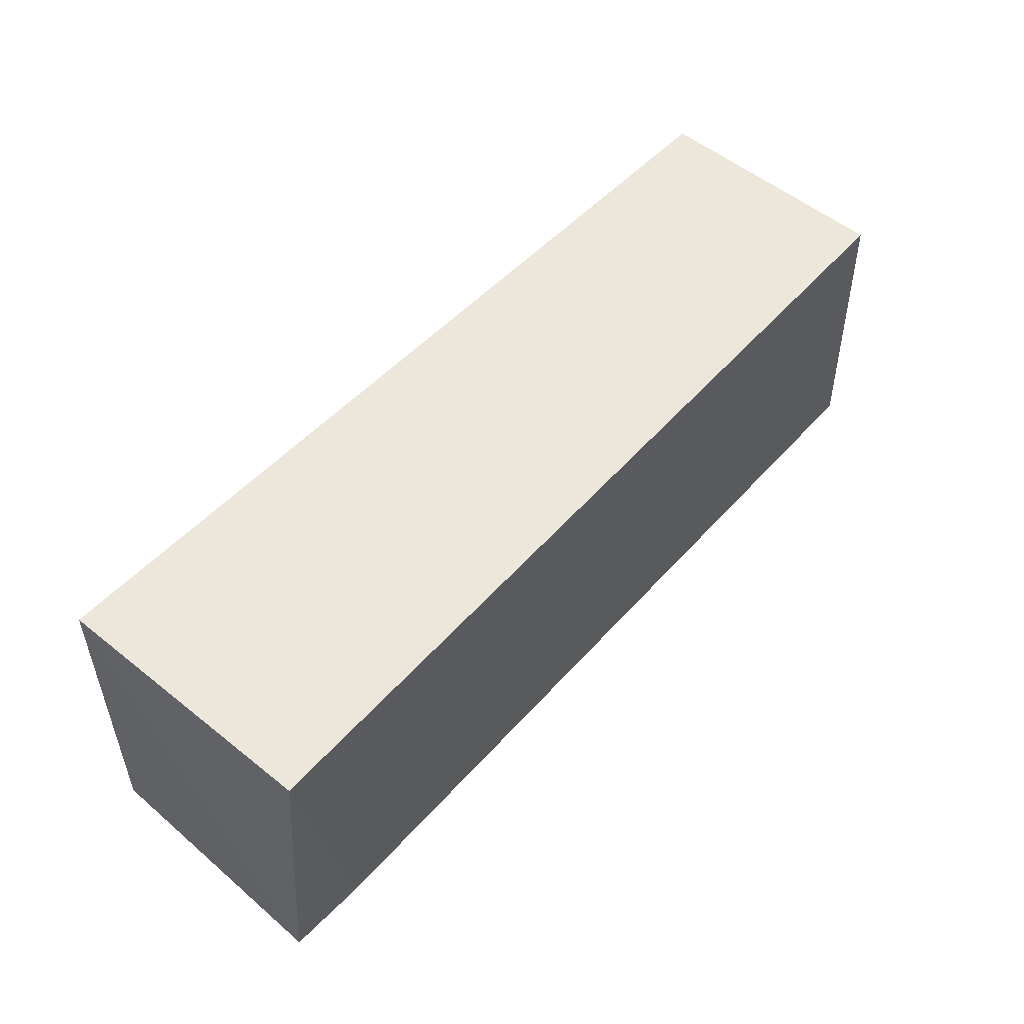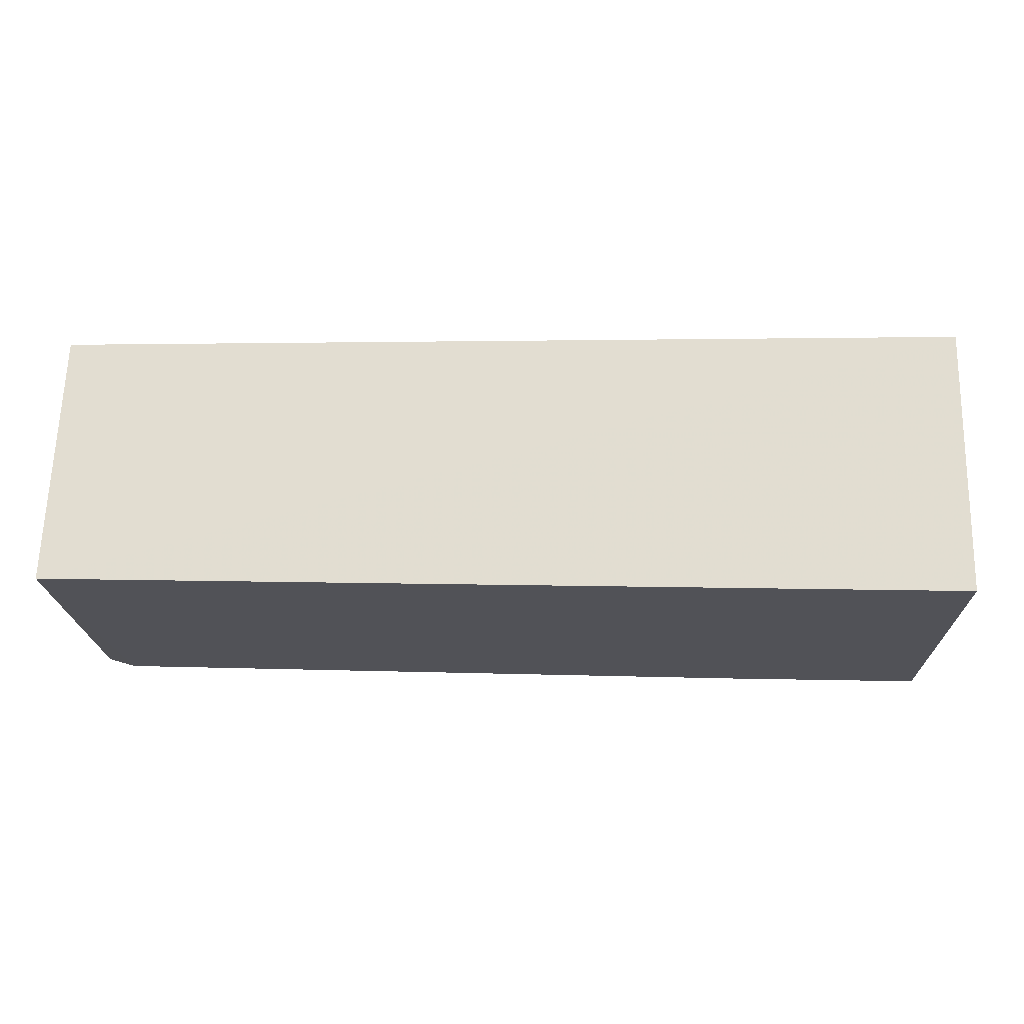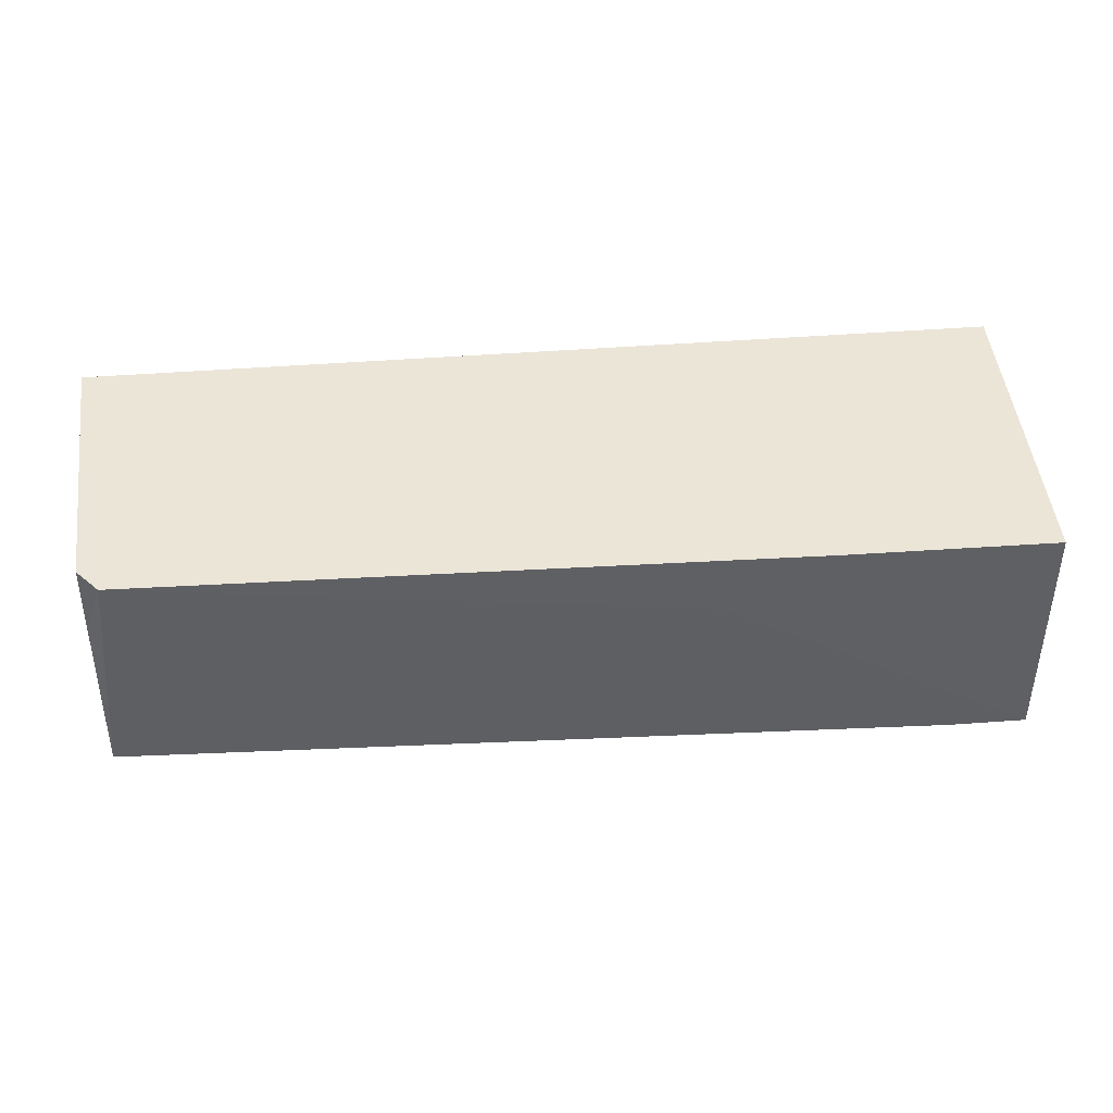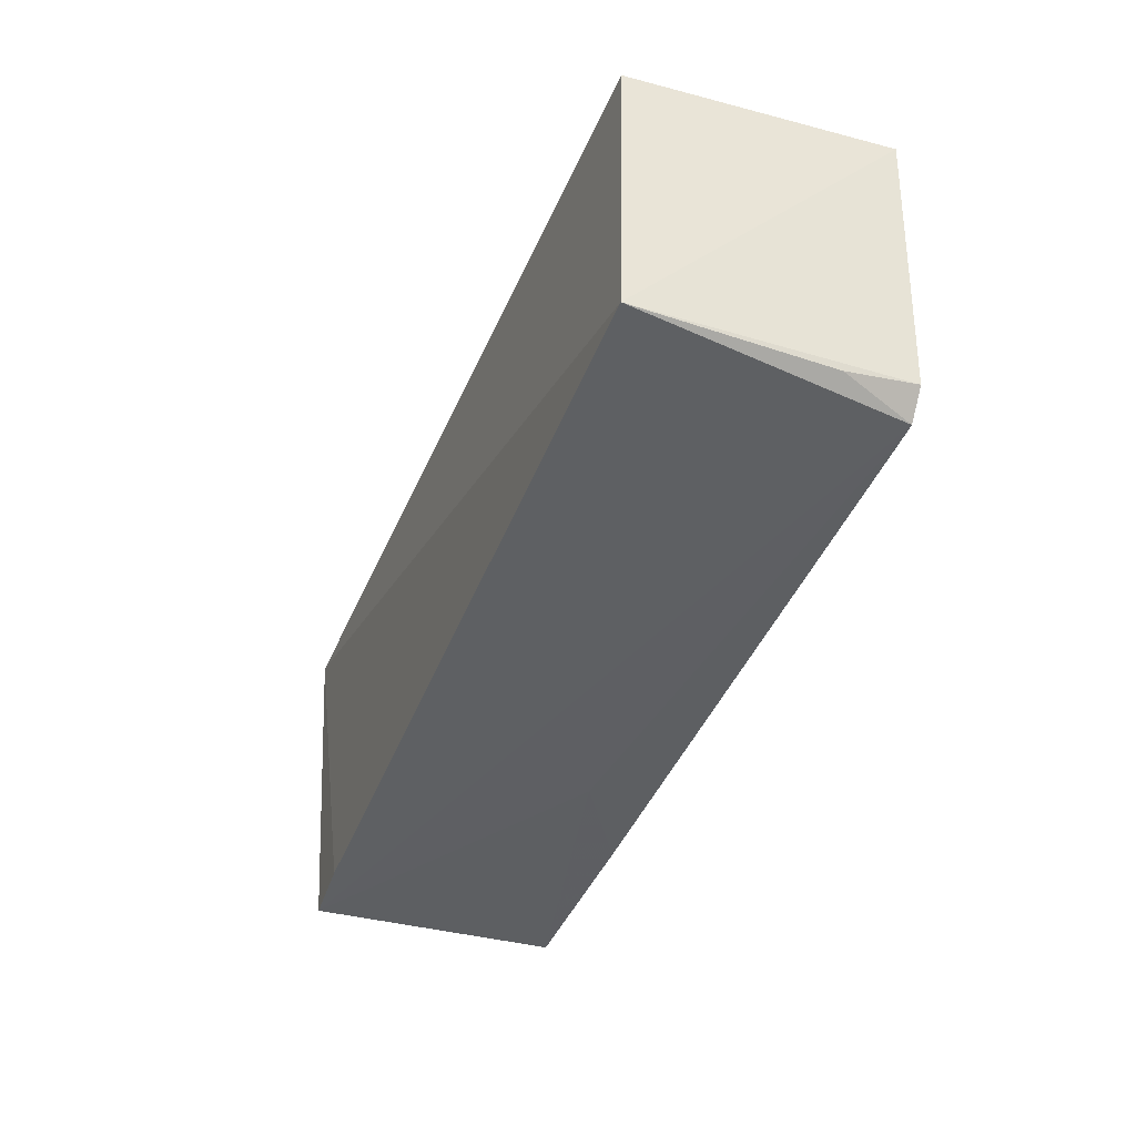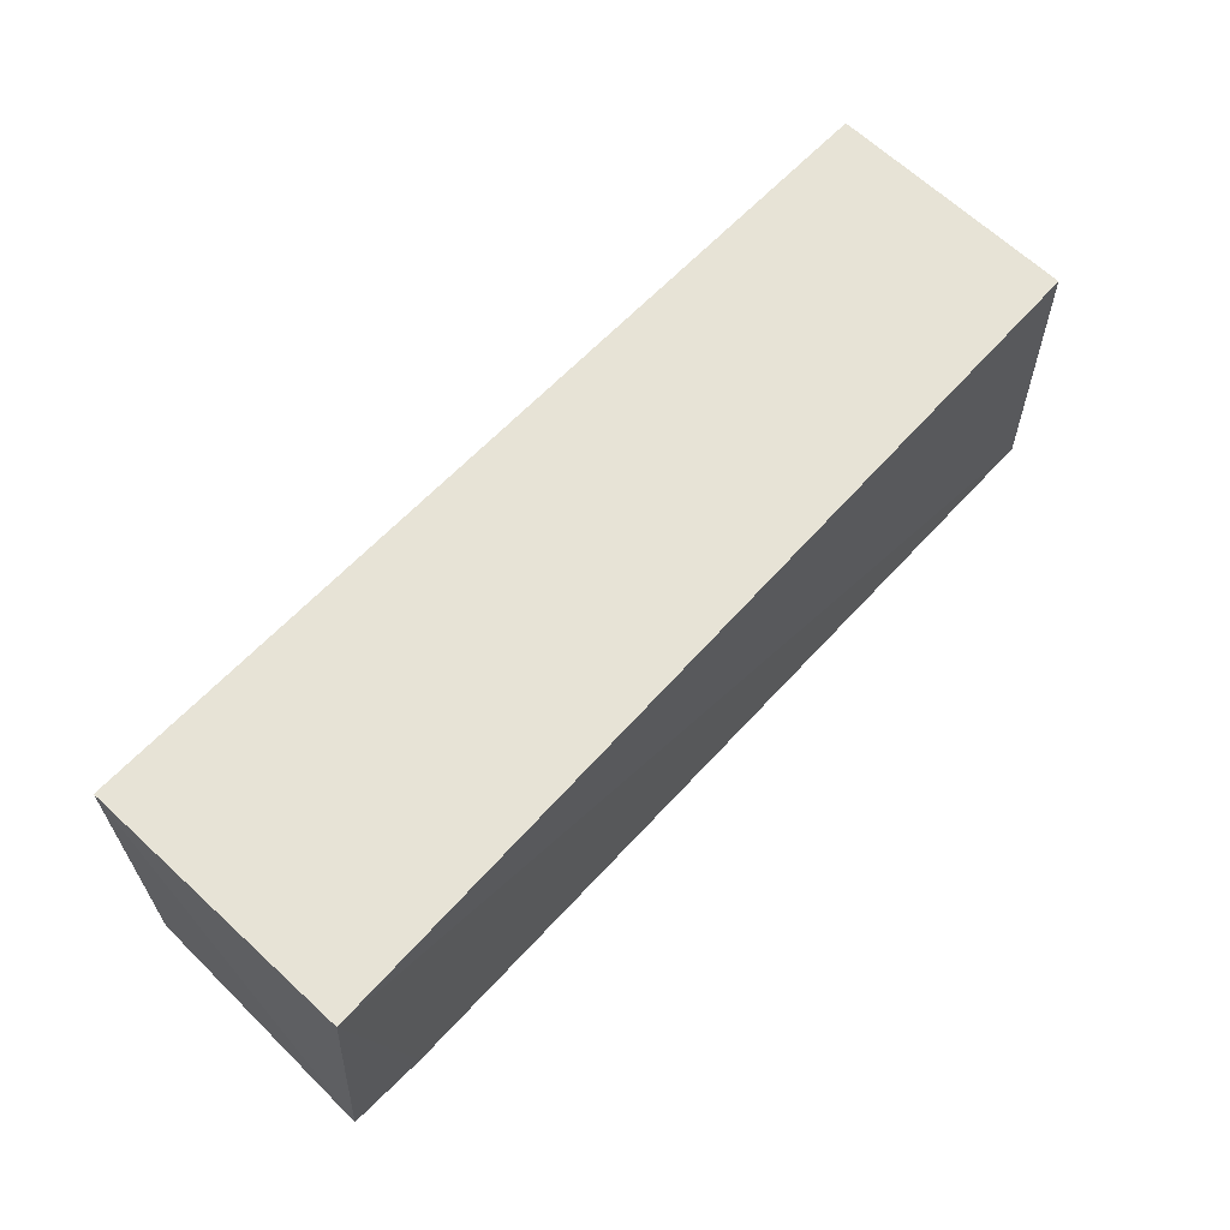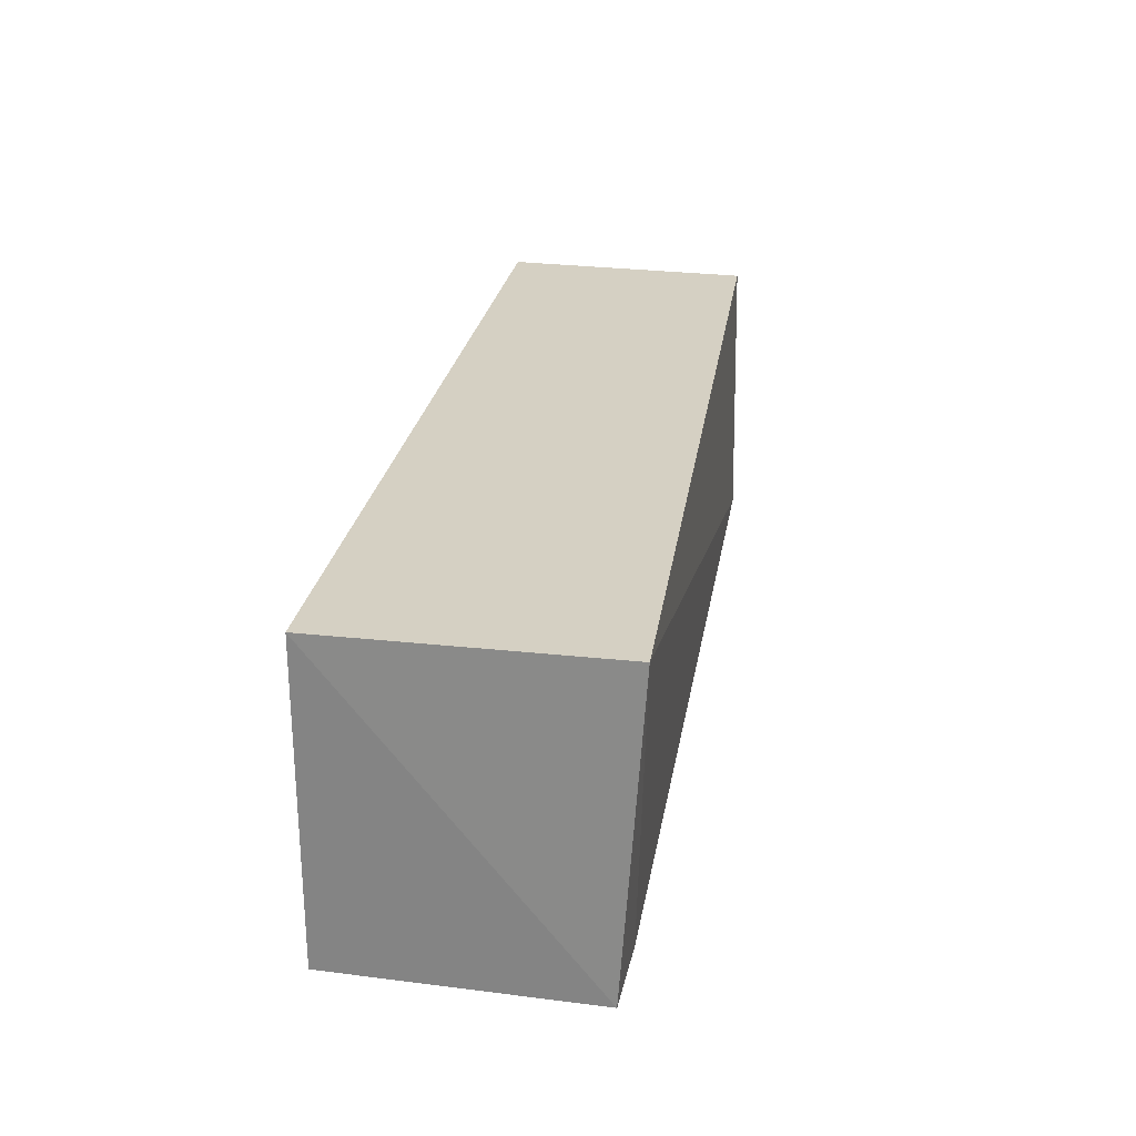
<metadata>
{"format":"obj","ext":"obj","renderer":"f3d","projection":"perspective","resolution":1024,"background":"white","views":[{"elev":51.4,"azim":-49.1,"up":"+Z"},{"elev":68.6,"azim":-179.2,"up":"+Z"},{"elev":45.8,"azim":175.0,"up":"+Y"},{"elev":-39.1,"azim":70.1,"up":"+Z"},{"elev":62.8,"azim":-47.1,"up":"+Z"},{"elev":26.4,"azim":-80.3,"up":"+Z"}]}
</metadata>
<code>
v 0.1358 -0.0001873 0.03905
v 0.1348 -0.03037 0.03903
v 0.1312 -0.0001792 0.003927
v 0.02693 -0.0001055 0.001851
v 0.02697 -0.0001706 0.03907
v 0.03519 -0.03101 0.002322
v 0.05159 -0.0001014 0.002065
v 0.1347 -0.03098 0.006095
v 0.02697 -0.03295 0.03908
v 0.02598 -0.03062 0.001991
v 0.1338 -0.0002212 0.006842
v 0.06388 -0.007714 0.002141
v 0.1339 -0.008477 0.005841
f 7 1 3
f 7 5 1
f 7 4 5
f 8 1 2
f 8 6 3
f 9 2 1
f 9 1 5
f 9 8 2
f 9 6 8
f 10 6 9
f 10 9 5
f 10 5 4
f 10 3 6
f 11 3 1
f 11 1 8
f 12 10 4
f 12 4 7
f 12 7 3
f 12 3 10
f 13 11 8
f 13 8 3
f 13 3 11

</code>
